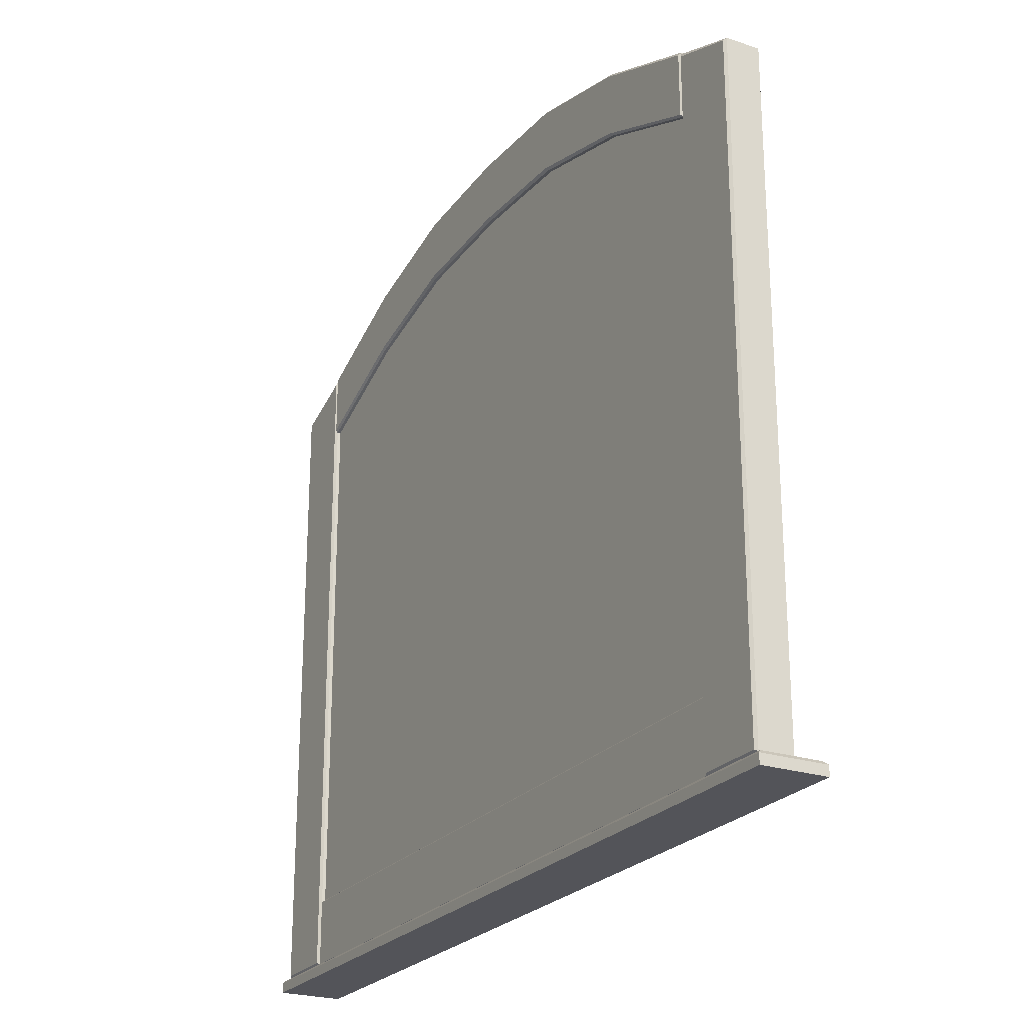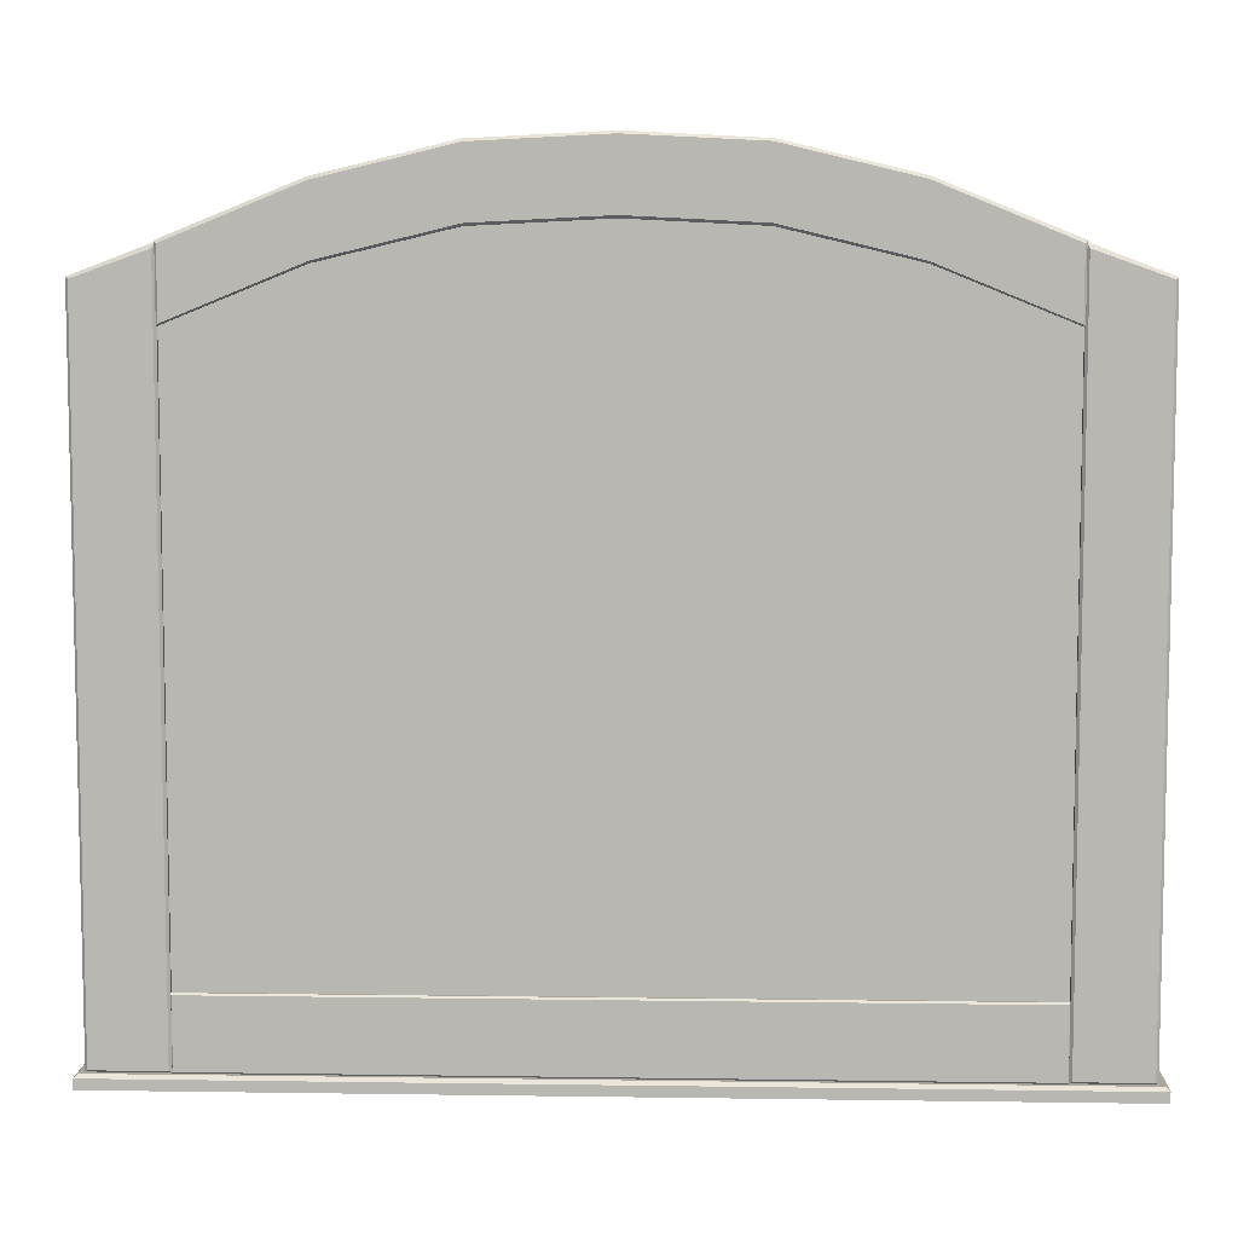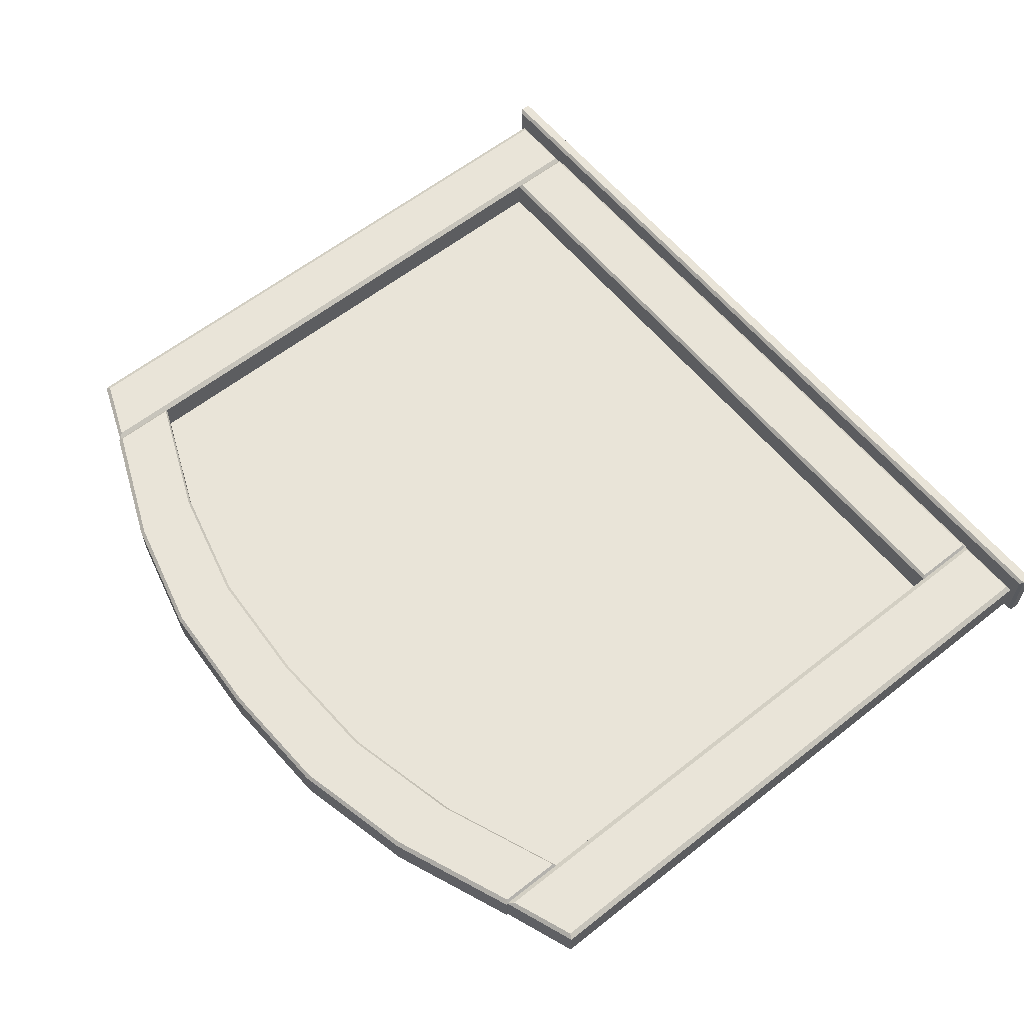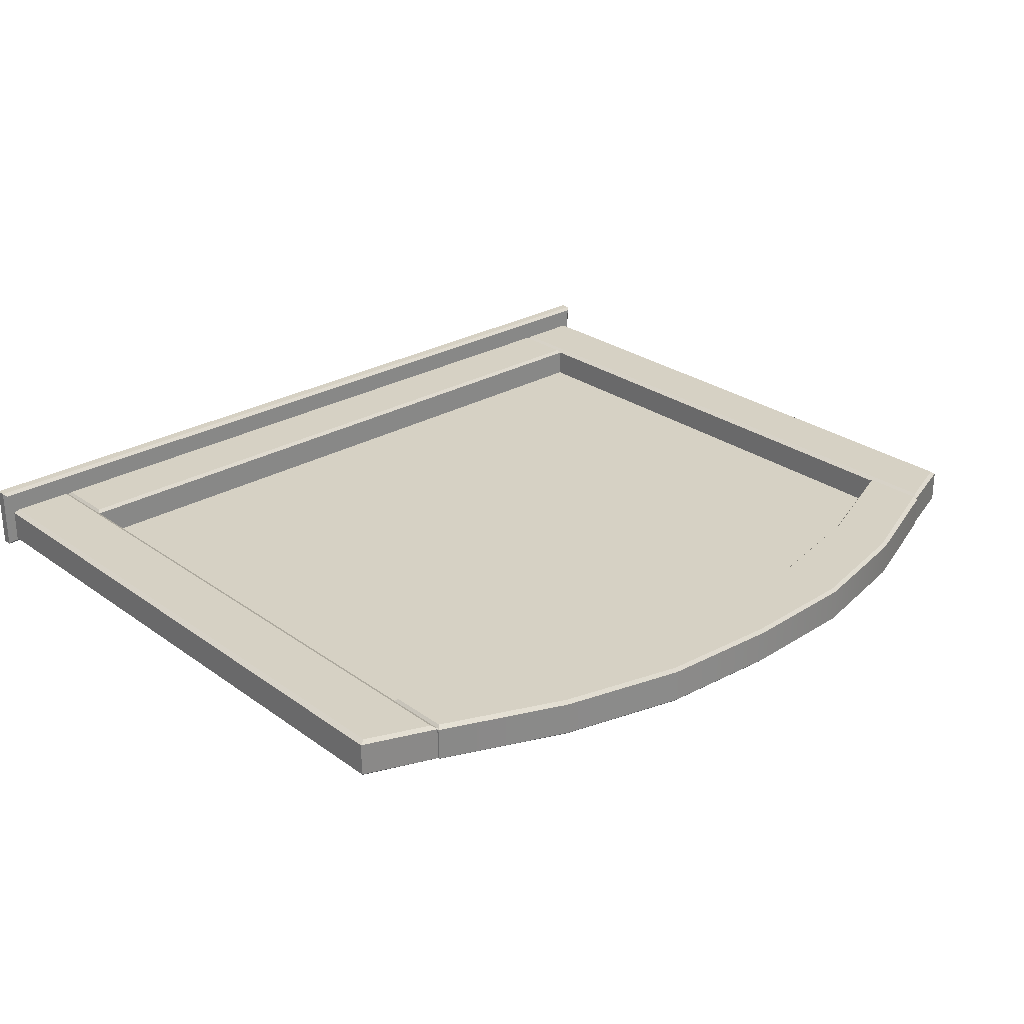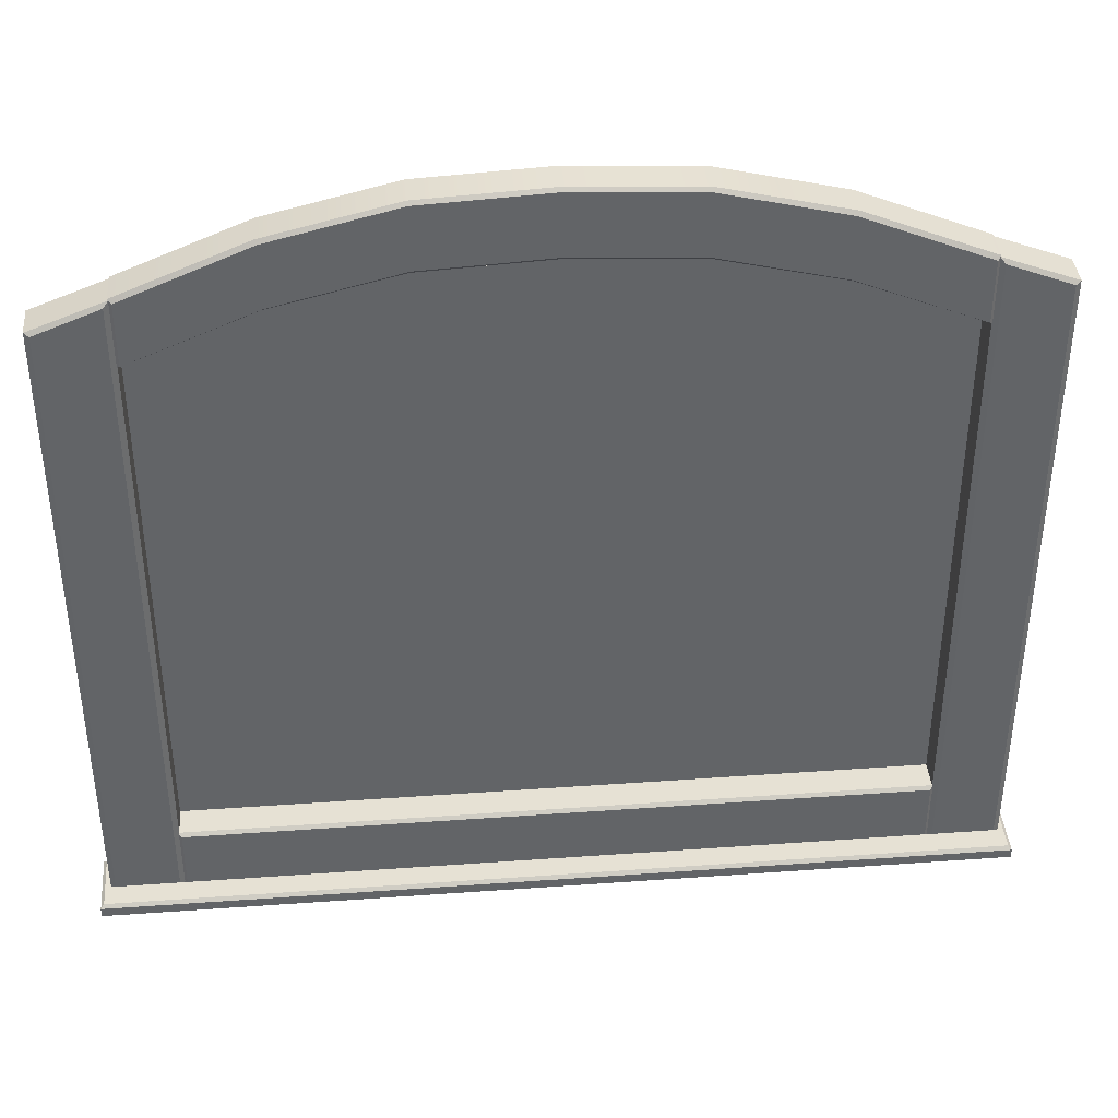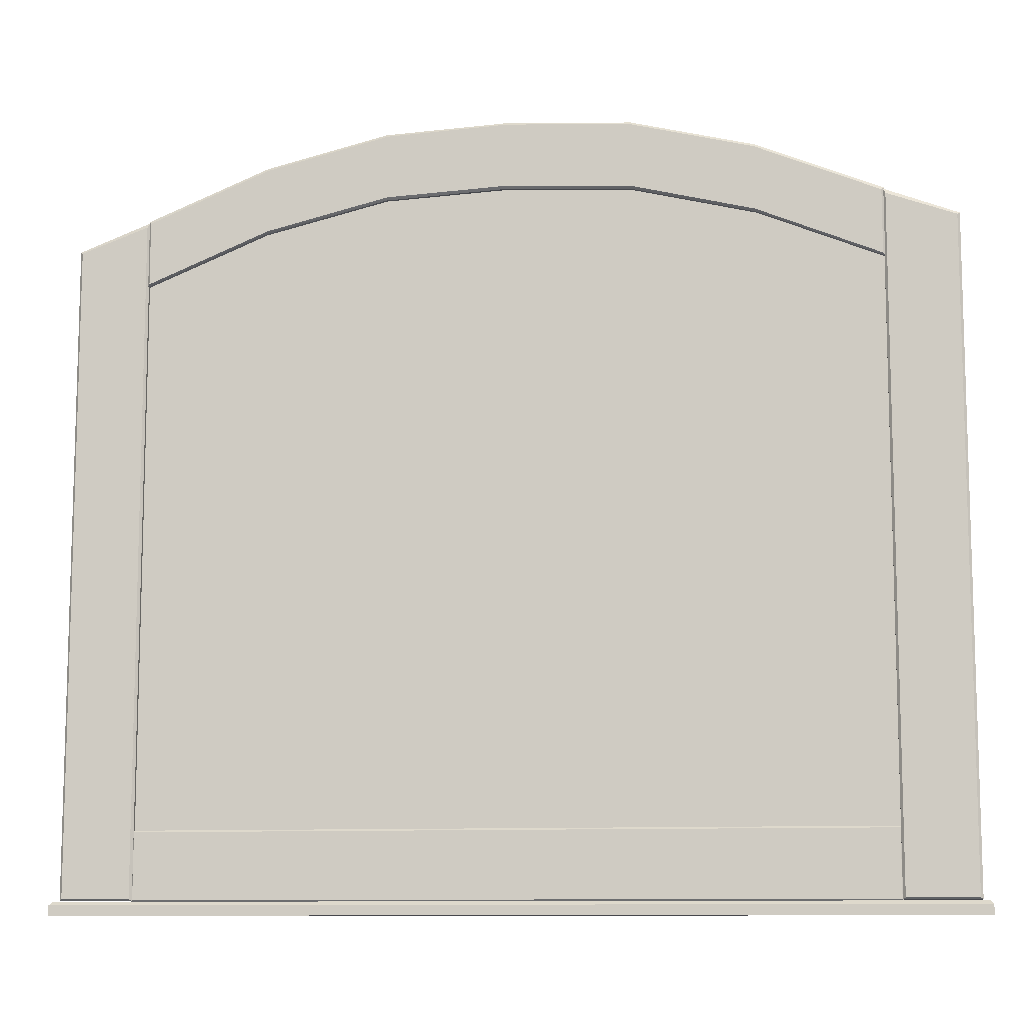
<metadata>
{"format":"obj","ext":"obj","renderer":"f3d","projection":"perspective","resolution":1024,"background":"white","views":[{"elev":-23.9,"azim":-118.6,"up":"+Y"},{"elev":7.5,"azim":-177.6,"up":"+Y"},{"elev":60.1,"azim":-128.9,"up":"+Z"},{"elev":26.9,"azim":138.0,"up":"+Z"},{"elev":39.3,"azim":-5.1,"up":"+Y"},{"elev":-10.1,"azim":-171.1,"up":"+Y"}]}
</metadata>
<code>
v 85.15 252.6 -23.98
v 84.16 252.2 -23.34
v 84.16 127 -23.34
v 85.15 126.5 -23.98
v 72.1 256.9 -23.34
v 71.1 258 -23.98
v 72.1 127 -23.34
v 71.1 126.5 -23.98
v 84.67 252.3 -30.84
v 85.15 252.6 -30.37
v 84.67 126.9 -30.84
v 85.15 126.5 -30.37
v 71.58 257 -30.84
v 71.1 258 -30.37
v 71.58 126.9 -30.84
v 71.1 126.5 -30.37
v -72.69 246.7 -29.7
v 72.69 246.7 -29.7
v -72.69 135 -29.7
v 72.69 135 -29.7
v 48.46 257 -29.7
v 48.46 135 -29.7
v 24.23 263.3 -29.7
v 24.23 135 -29.7
v -3e-06 266.6 -29.7
v -3e-06 135 -29.7
v -24.23 263.3 -29.7
v -24.23 135 -29.7
v -48.46 257 -29.7
v -48.46 135 -29.7
v -71.34 126.3 -24.04
v -70.7 127 -23.4
v 70.7 127 -23.4
v 71.34 126.3 -24.04
v -70.7 138.9 -23.4
v -71.34 139.6 -24.04
v 70.7 138.9 -23.4
v 71.34 139.6 -24.04
v -71.02 126.6 -30.42
v -71.34 126.3 -30.1
v 71.02 126.6 -30.42
v 71.34 126.3 -30.1
v -71.02 139.2 -30.42
v -71.34 139.6 -30.1
v 71.02 139.2 -30.42
v 71.34 139.6 -30.1
v -71.34 245 -24.04
v -70.7 245.6 -23.4
v 70.7 245.6 -23.4
v 71.34 245 -24.04
v -70.7 257.6 -23.4
v -71.34 258.2 -24.04
v 70.7 257.6 -23.4
v 71.34 258.2 -24.04
v -70.86 245.4 -30.84
v -71.34 245 -30.37
v 70.86 245.4 -30.84
v 71.34 245 -30.37
v -70.86 257.7 -30.84
v -71.34 258.2 -30.37
v 70.86 257.7 -30.84
v 71.34 258.2 -30.37
v 47.14 267.2 -23.4
v 47.56 267.9 -24.04
v 47.56 267.9 -30.37
v 47.24 267.4 -30.84
v 47.24 255.1 -30.84
v 47.56 254.6 -30.37
v 47.56 254.6 -24.04
v 47.14 255.3 -23.4
v 23.57 272.9 -23.4
v 23.78 273.5 -24.04
v 23.78 273.5 -30.37
v 23.62 273.1 -30.84
v 23.62 260.8 -30.84
v 23.78 260.3 -30.37
v 23.78 260.3 -24.04
v 23.57 261 -23.4
v -3e-06 274.1 -23.4
v 0 274.7 -24.04
v 0 274.7 -30.37
v 0 274.3 -30.84
v 0 262 -30.84
v 0 261.5 -30.37
v 0 261.5 -24.04
v -3e-06 262.1 -23.4
v -23.57 272.9 -23.4
v -23.78 273.5 -24.04
v -23.78 273.5 -30.37
v -23.62 273.1 -30.84
v -23.62 260.8 -30.84
v -23.78 260.3 -30.37
v -23.78 260.3 -24.04
v -23.57 261 -23.4
v -47.14 267.2 -23.4
v -47.56 267.9 -24.04
v -47.56 267.9 -30.37
v -47.24 267.4 -30.84
v -47.24 255.1 -30.84
v -47.56 254.6 -30.37
v -47.56 254.6 -24.04
v -47.14 255.3 -23.4
v -85.15 252.6 -23.98
v -84.16 252.2 -23.34
v -84.16 127 -23.34
v -85.15 126.5 -23.98
v -72.1 256.9 -23.34
v -71.1 258 -23.98
v -72.1 127 -23.34
v -71.1 126.5 -23.98
v -84.67 252.3 -30.84
v -85.15 252.6 -30.37
v -84.67 126.9 -30.84
v -85.15 126.5 -30.37
v -71.58 257 -30.84
v -71.1 258 -30.37
v -71.58 126.9 -30.84
v -71.1 126.5 -30.37
v -86.92 123.8 -19.02
v 86.92 123.8 -19.02
v -86.92 123.8 -31.52
v 86.92 123.8 -31.52
v -86.92 125.7 -19.02
v -86.28 126.4 -19.65
v 86.28 126.4 -19.65
v 86.92 125.7 -19.02
v -86.28 126.4 -30.88
v -86.92 125.7 -31.52
v 86.28 126.4 -30.88
v 86.92 125.7 -31.52
f 1 6 5 2
f 2 3 4 1
f 3 7 8 4
f 6 8 7 5
f 2 5 7 3
f 9 13 14 10
f 10 12 11 9
f 12 16 15 11
f 13 15 16 14
f 13 9 11 15
f 10 1 4 12
f 6 14 16 8
f 12 4 8 16
f 14 6 1 10
f 17 29 30 19
f 22 21 18 20
f 24 23 21 22
f 26 25 23 24
f 28 27 25 26
f 30 29 27 28
f 31 32 35 36
f 32 31 34 33
f 33 34 38 37
f 36 35 37 38
f 32 33 37 35
f 39 40 44 43
f 40 39 41 42
f 42 41 45 46
f 43 44 46 45
f 43 45 41 39
f 40 42 34 31
f 36 38 46 44
f 42 46 38 34
f 44 40 31 36
f 47 48 51 52
f 48 47 101 102
f 49 50 54 53
f 52 51 95 96
f 48 102 95 51
f 55 56 60 59
f 56 55 99 100
f 58 57 61 62
f 59 60 97 98
f 59 98 99 55
f 56 100 101 47
f 52 96 97 60
f 58 62 54 50
f 60 56 47 52
f 64 63 53 54
f 65 64 54 62
f 66 65 62 61
f 67 66 61 57
f 68 67 57 58
f 69 68 58 50
f 70 69 50 49
f 63 70 49 53
f 72 71 63 64
f 73 72 64 65
f 74 73 65 66
f 75 74 66 67
f 76 75 67 68
f 77 76 68 69
f 78 77 69 70
f 71 78 70 63
f 80 79 71 72
f 81 80 72 73
f 82 81 73 74
f 83 82 74 75
f 84 83 75 76
f 85 84 76 77
f 86 85 77 78
f 79 86 78 71
f 88 87 79 80
f 89 88 80 81
f 90 89 81 82
f 91 90 82 83
f 92 91 83 84
f 93 92 84 85
f 94 93 85 86
f 87 94 86 79
f 96 95 87 88
f 97 96 88 89
f 98 97 89 90
f 99 98 90 91
f 100 99 91 92
f 101 100 92 93
f 102 101 93 94
f 95 102 94 87
f 103 104 107 108
f 104 103 106 105
f 105 106 110 109
f 108 107 109 110
f 104 105 109 107
f 111 112 116 115
f 112 111 113 114
f 114 113 117 118
f 115 116 118 117
f 115 117 113 111
f 112 114 106 103
f 108 110 118 116
f 114 118 110 106
f 116 112 103 108
f 121 122 120 119
f 123 124 127 128
f 124 123 126 125
f 125 126 130 129
f 128 127 129 130
f 119 120 126 123
f 124 125 129 127
f 128 130 122 121
f 120 122 130 126
f 121 119 123 128

</code>
